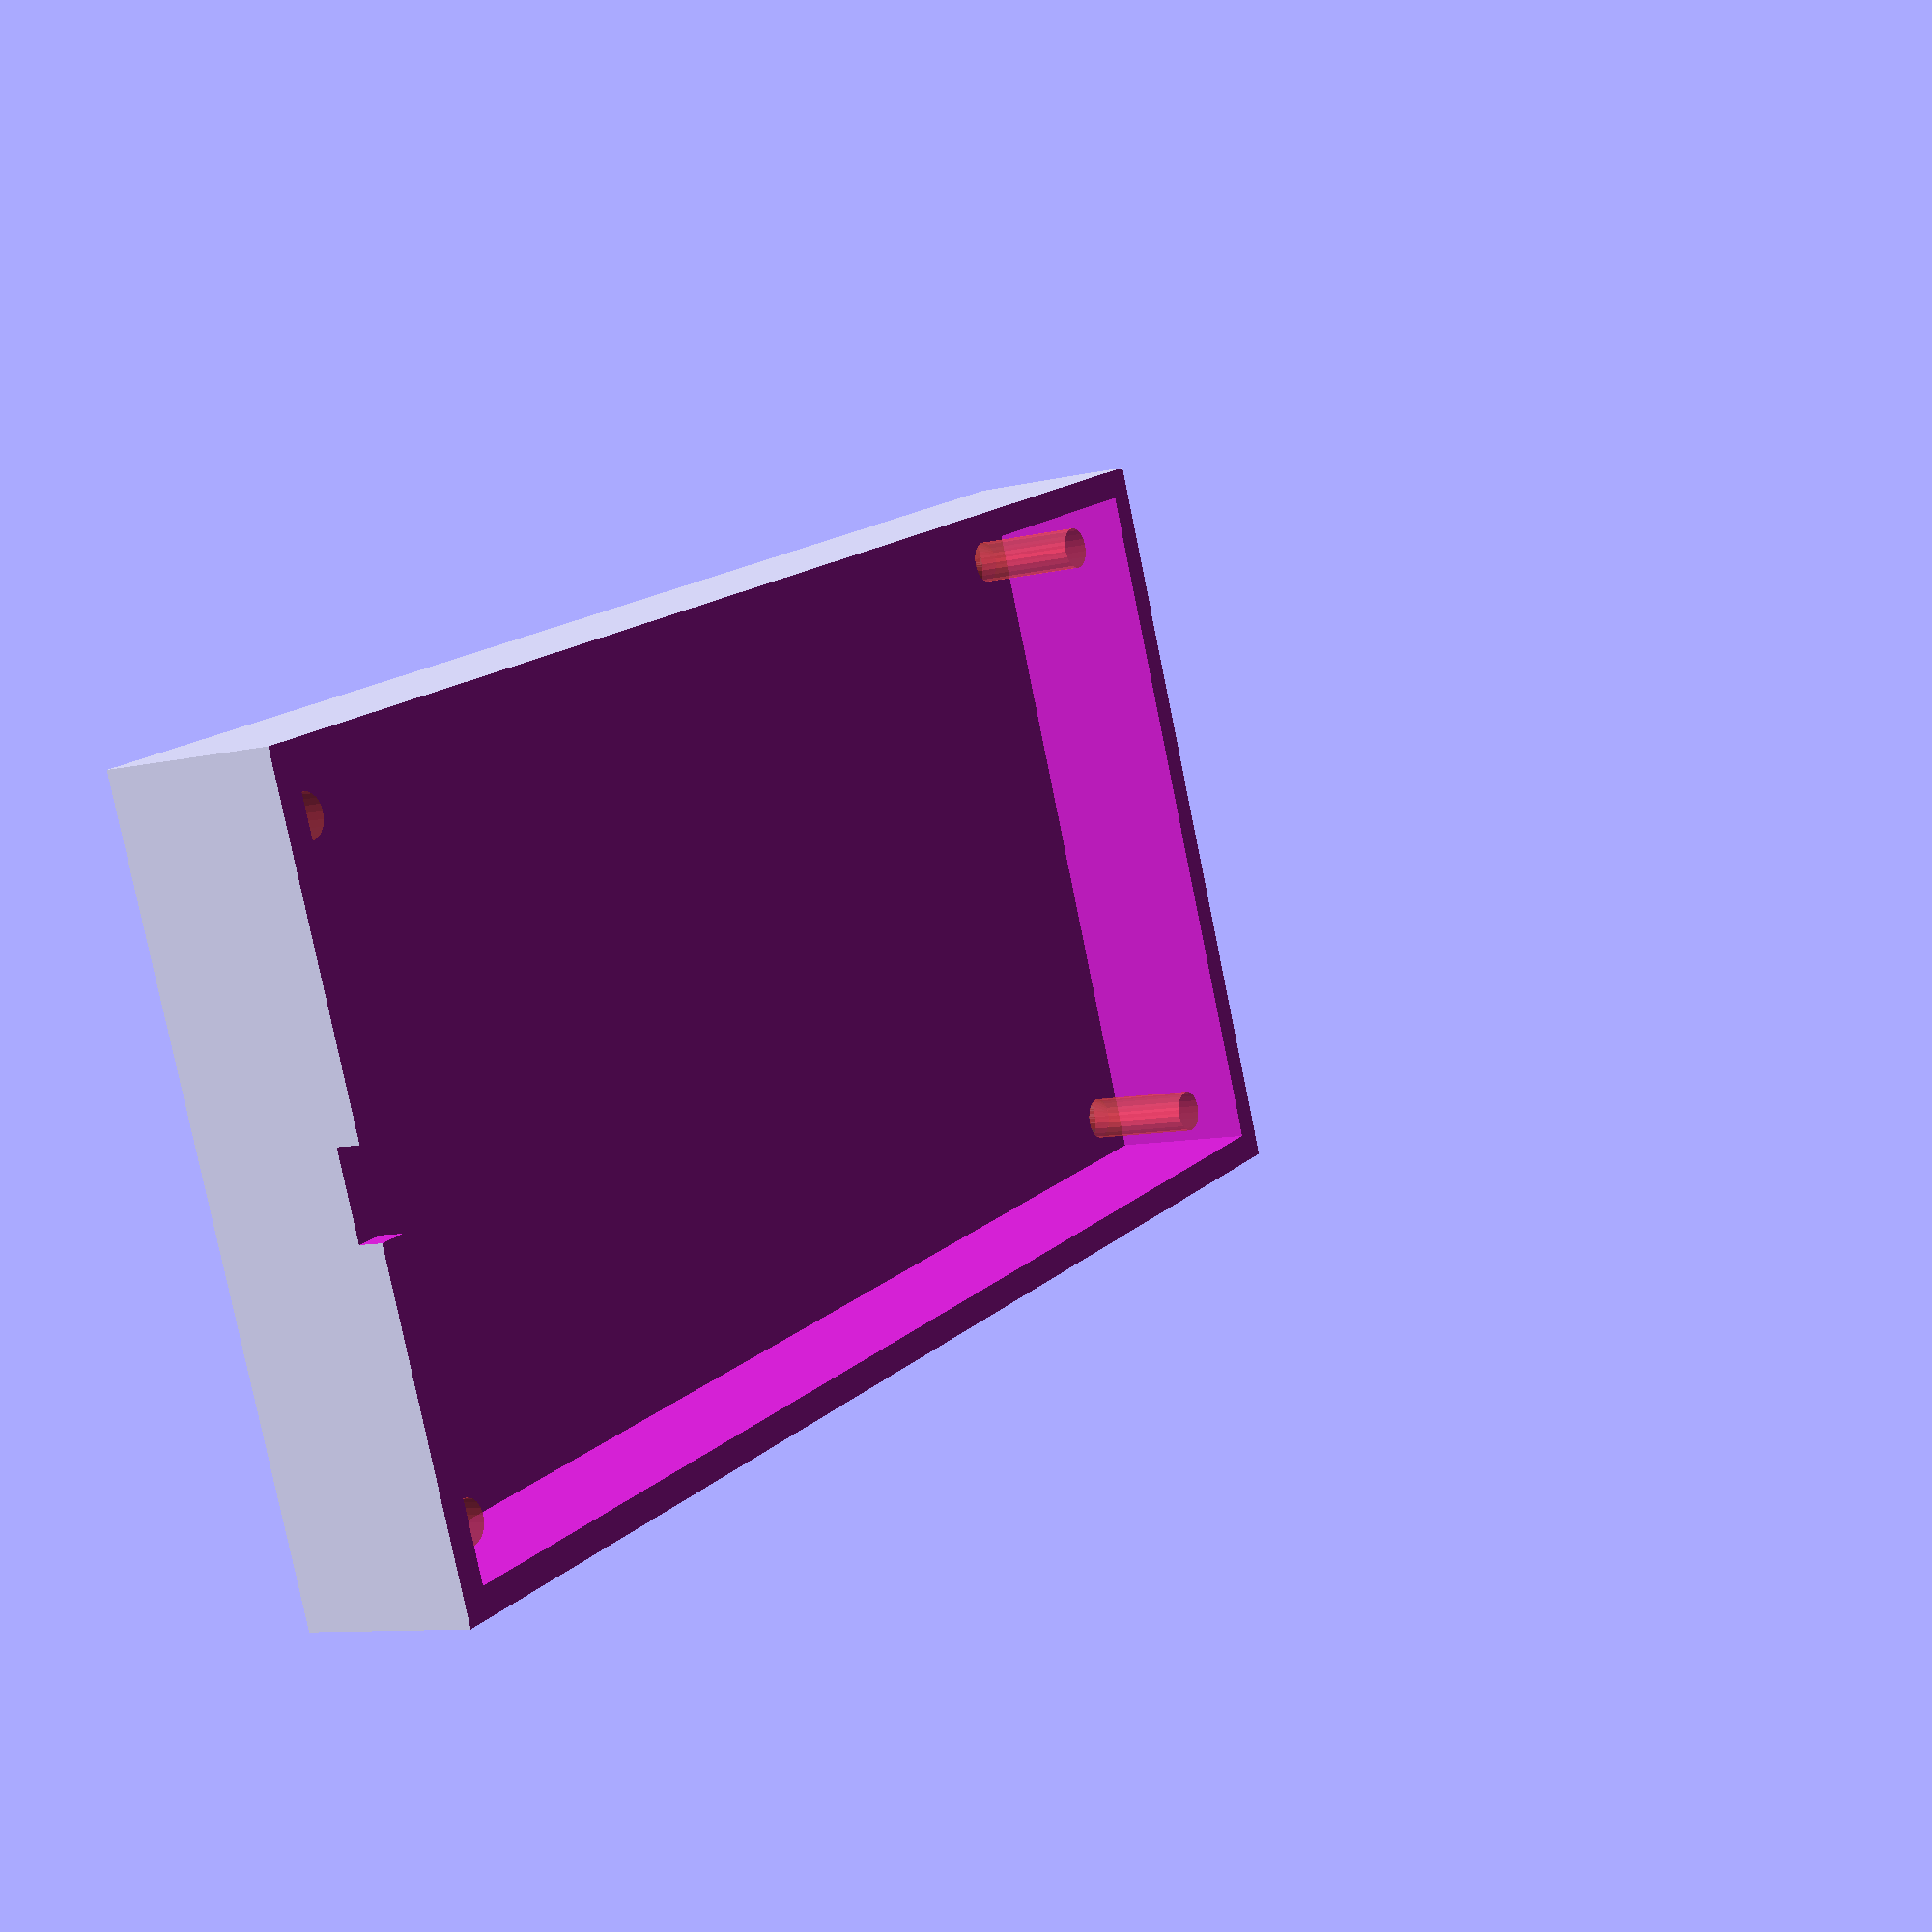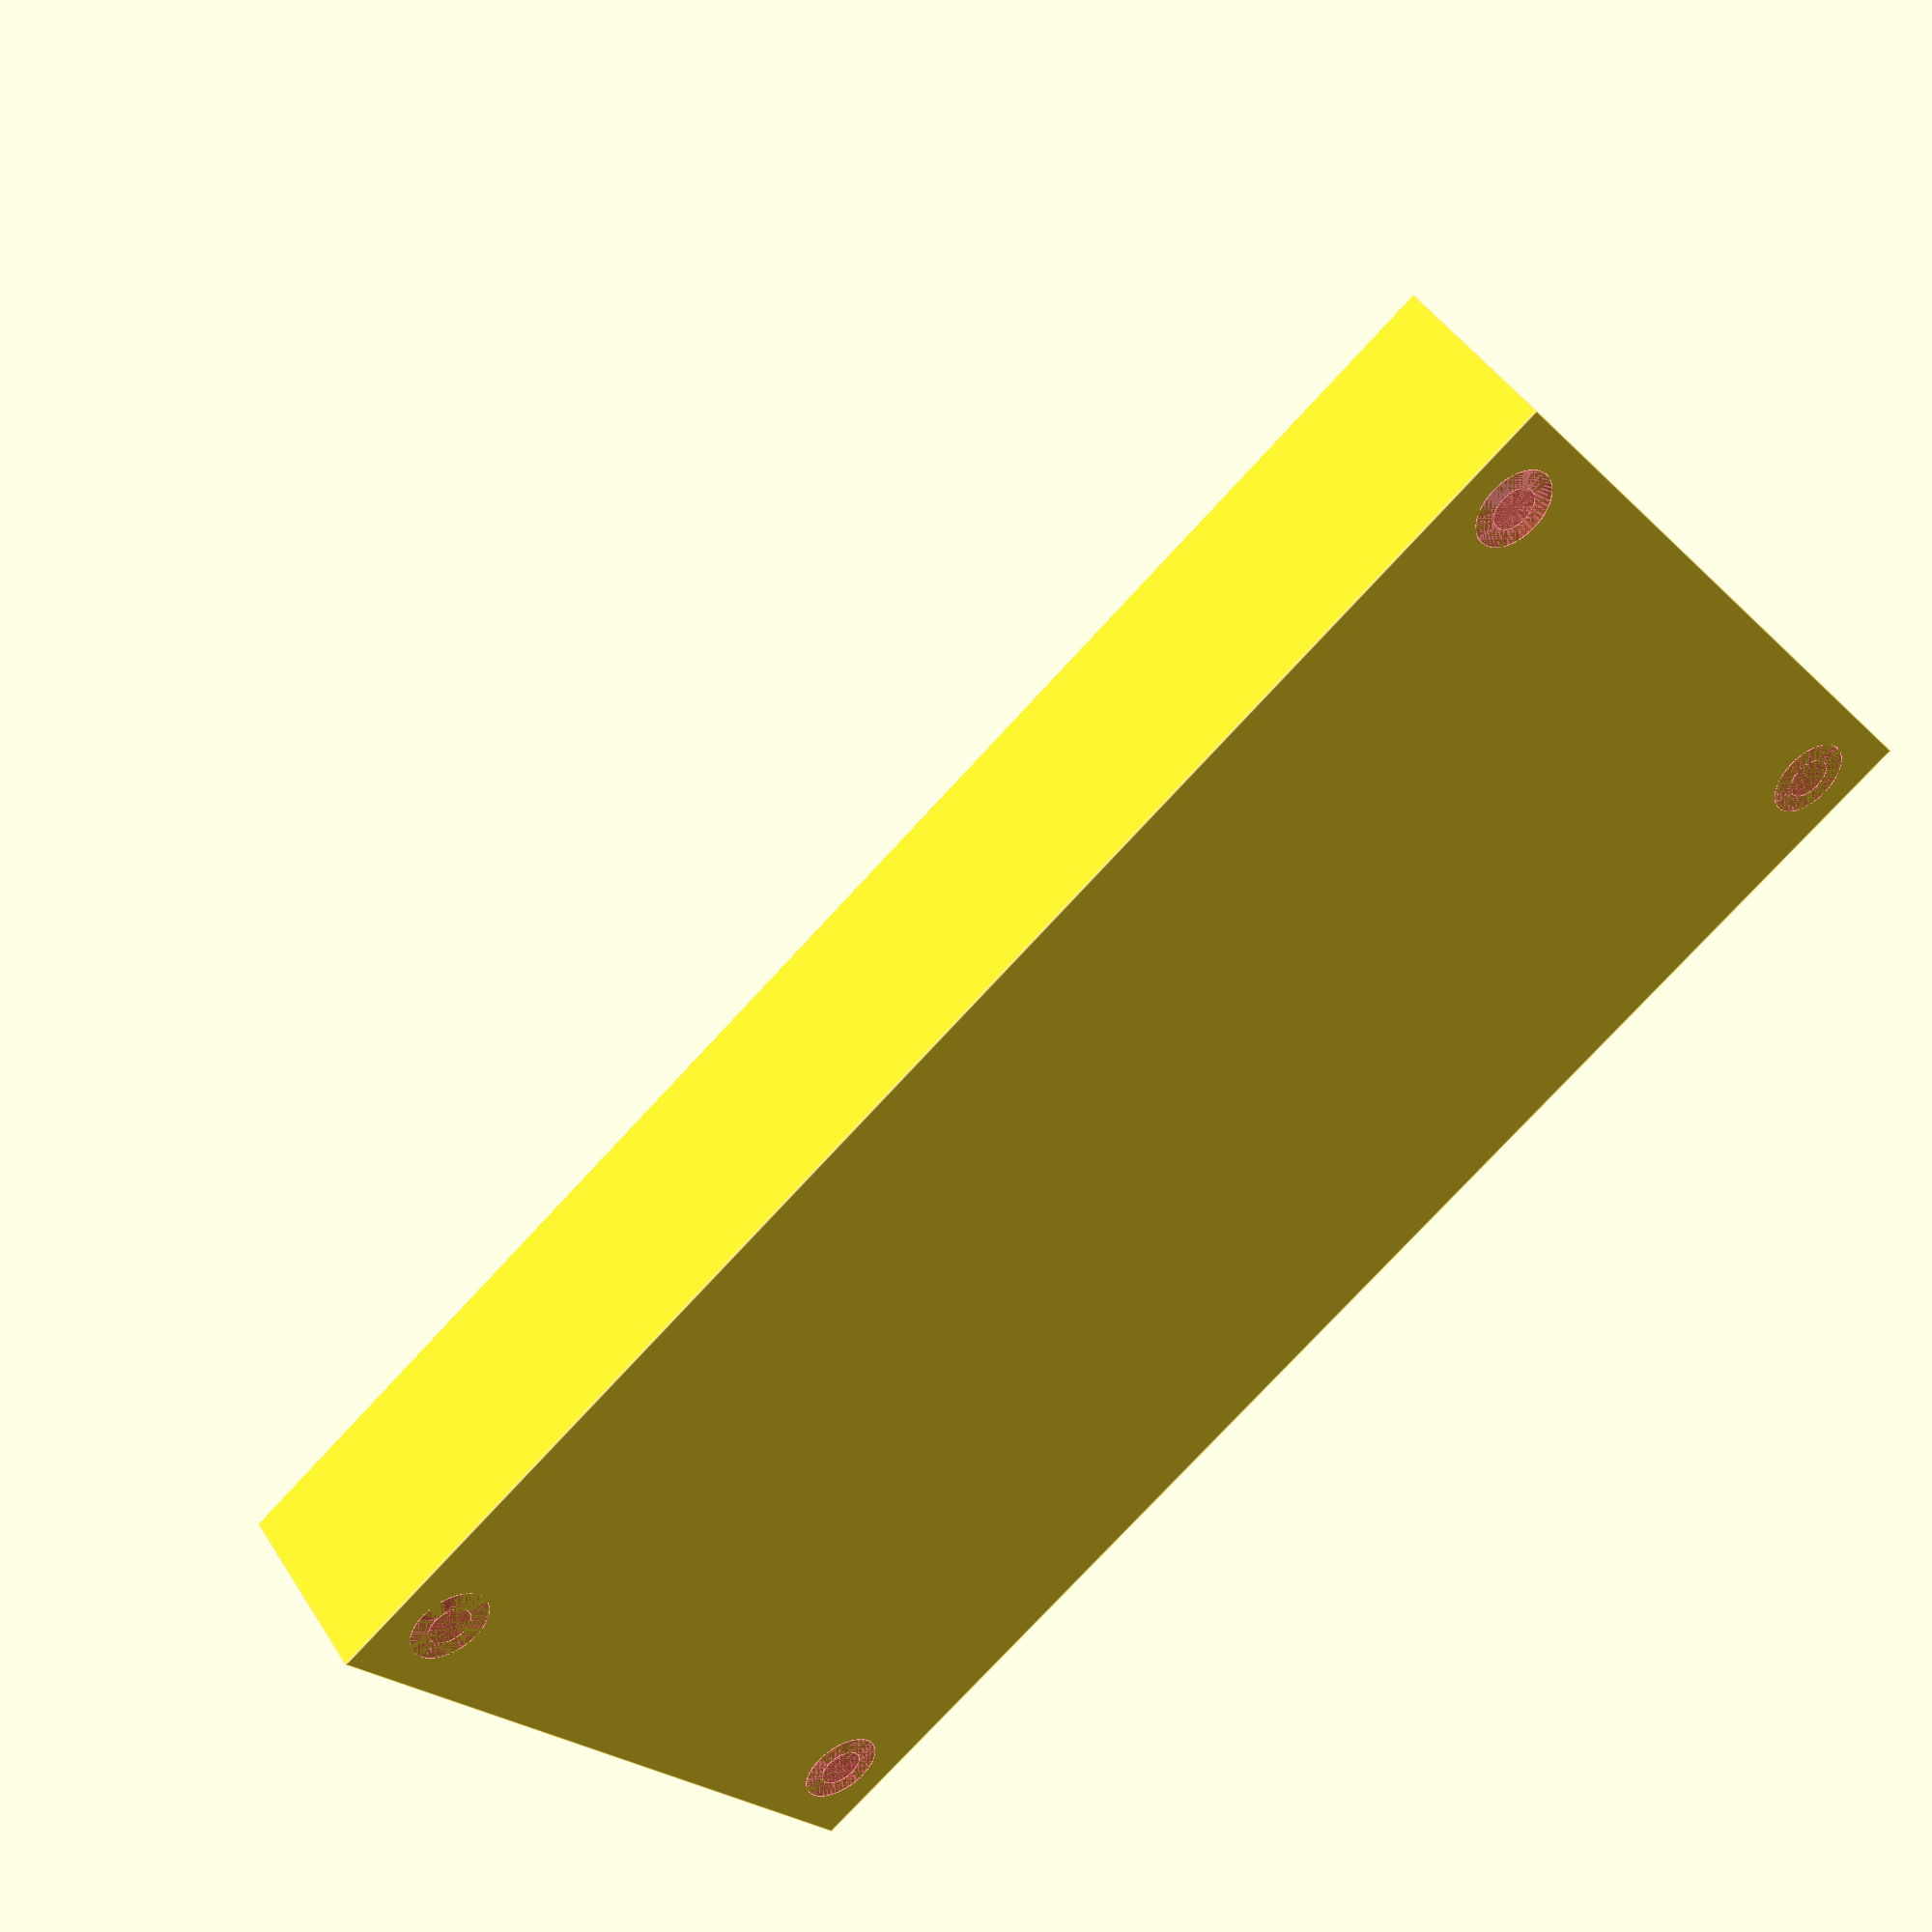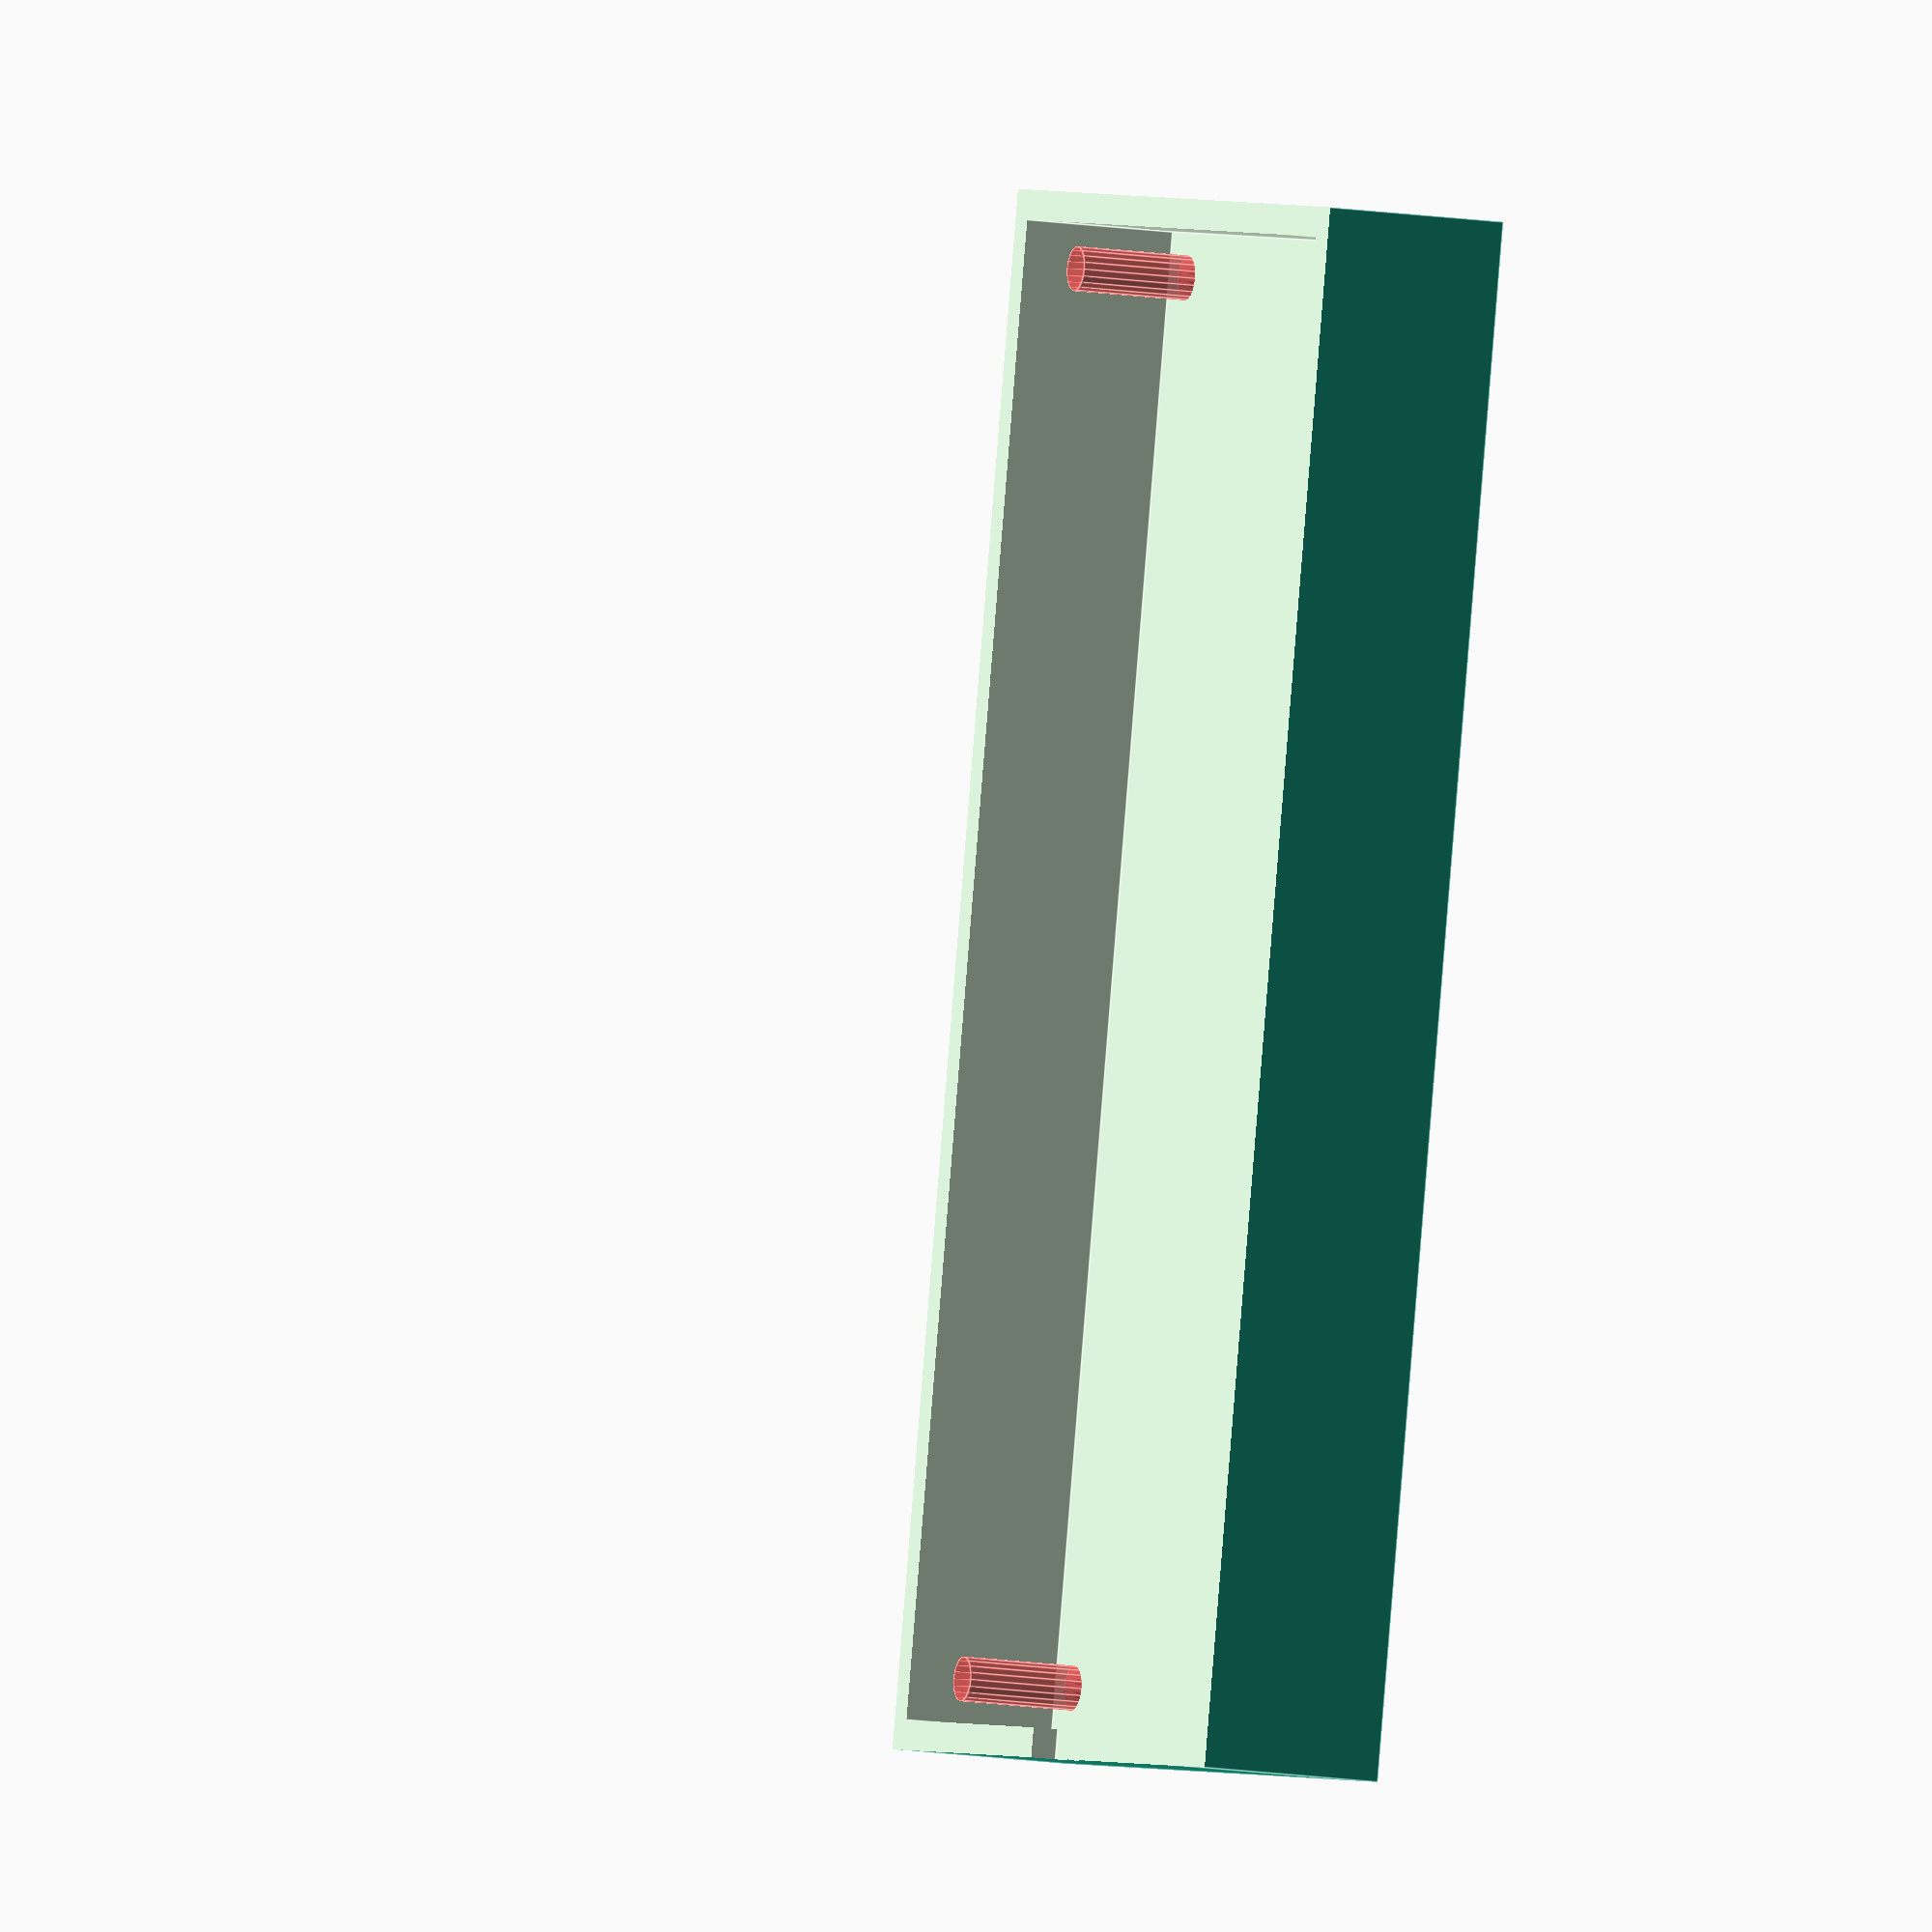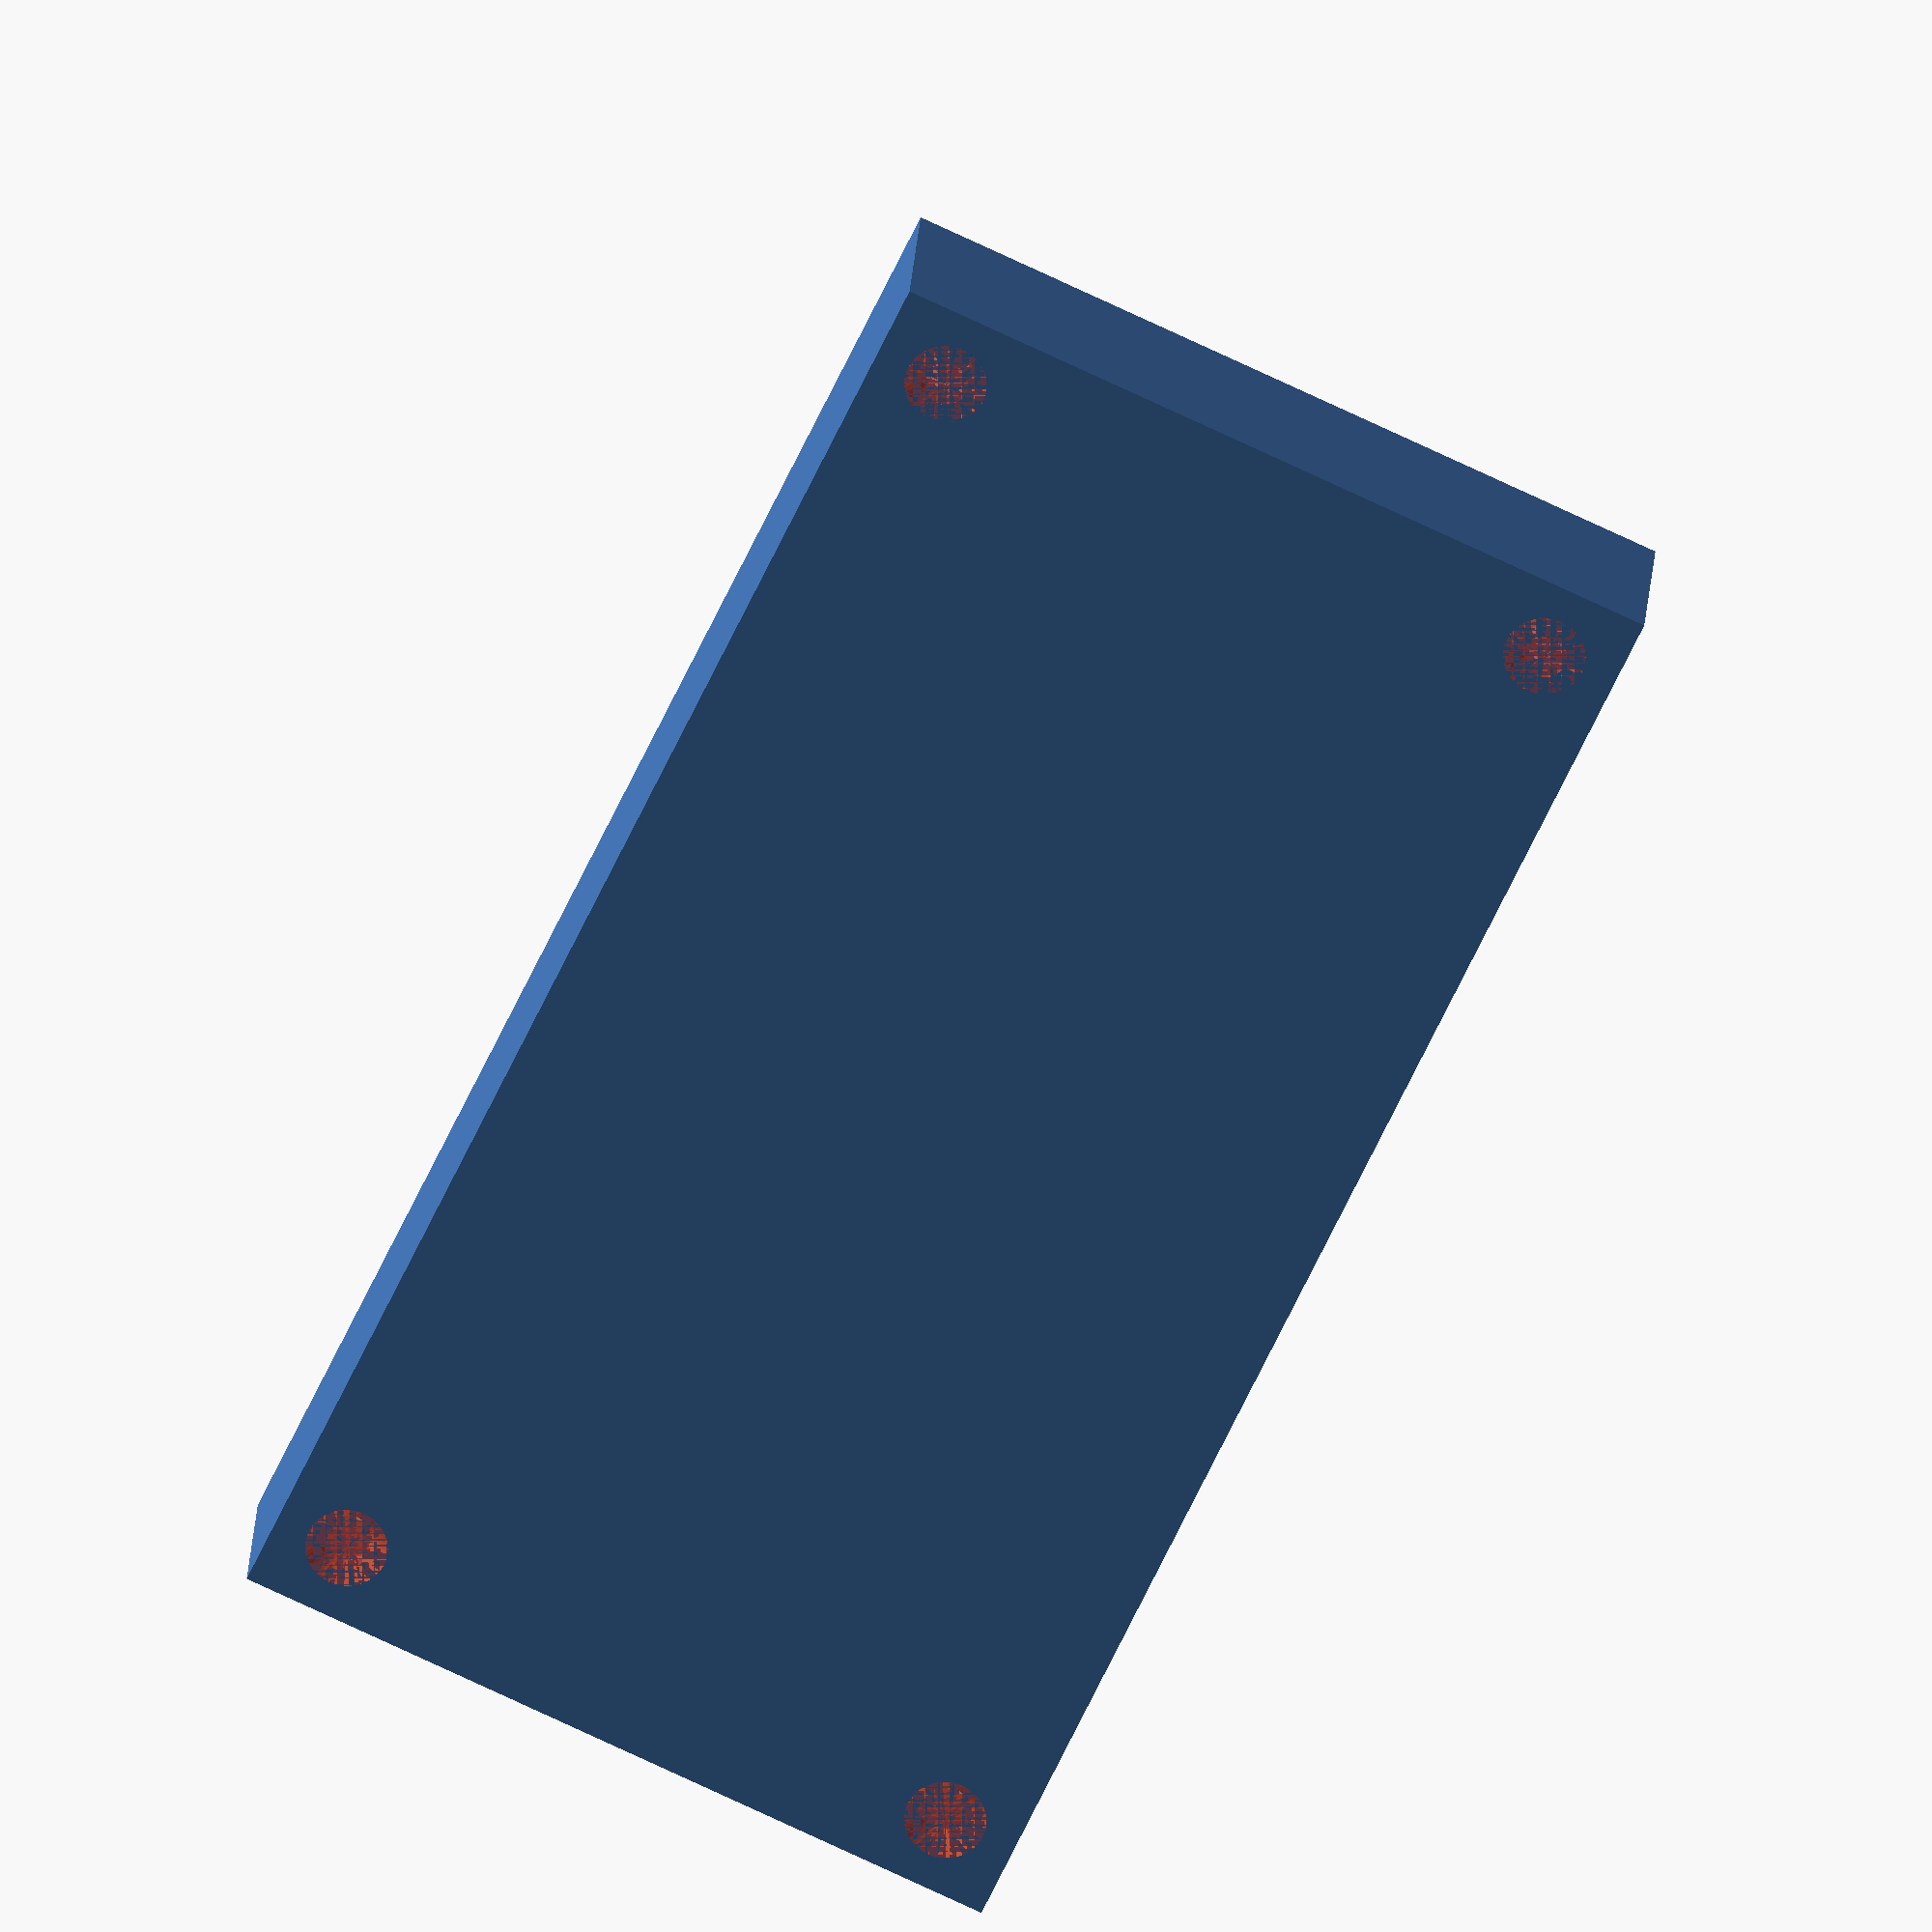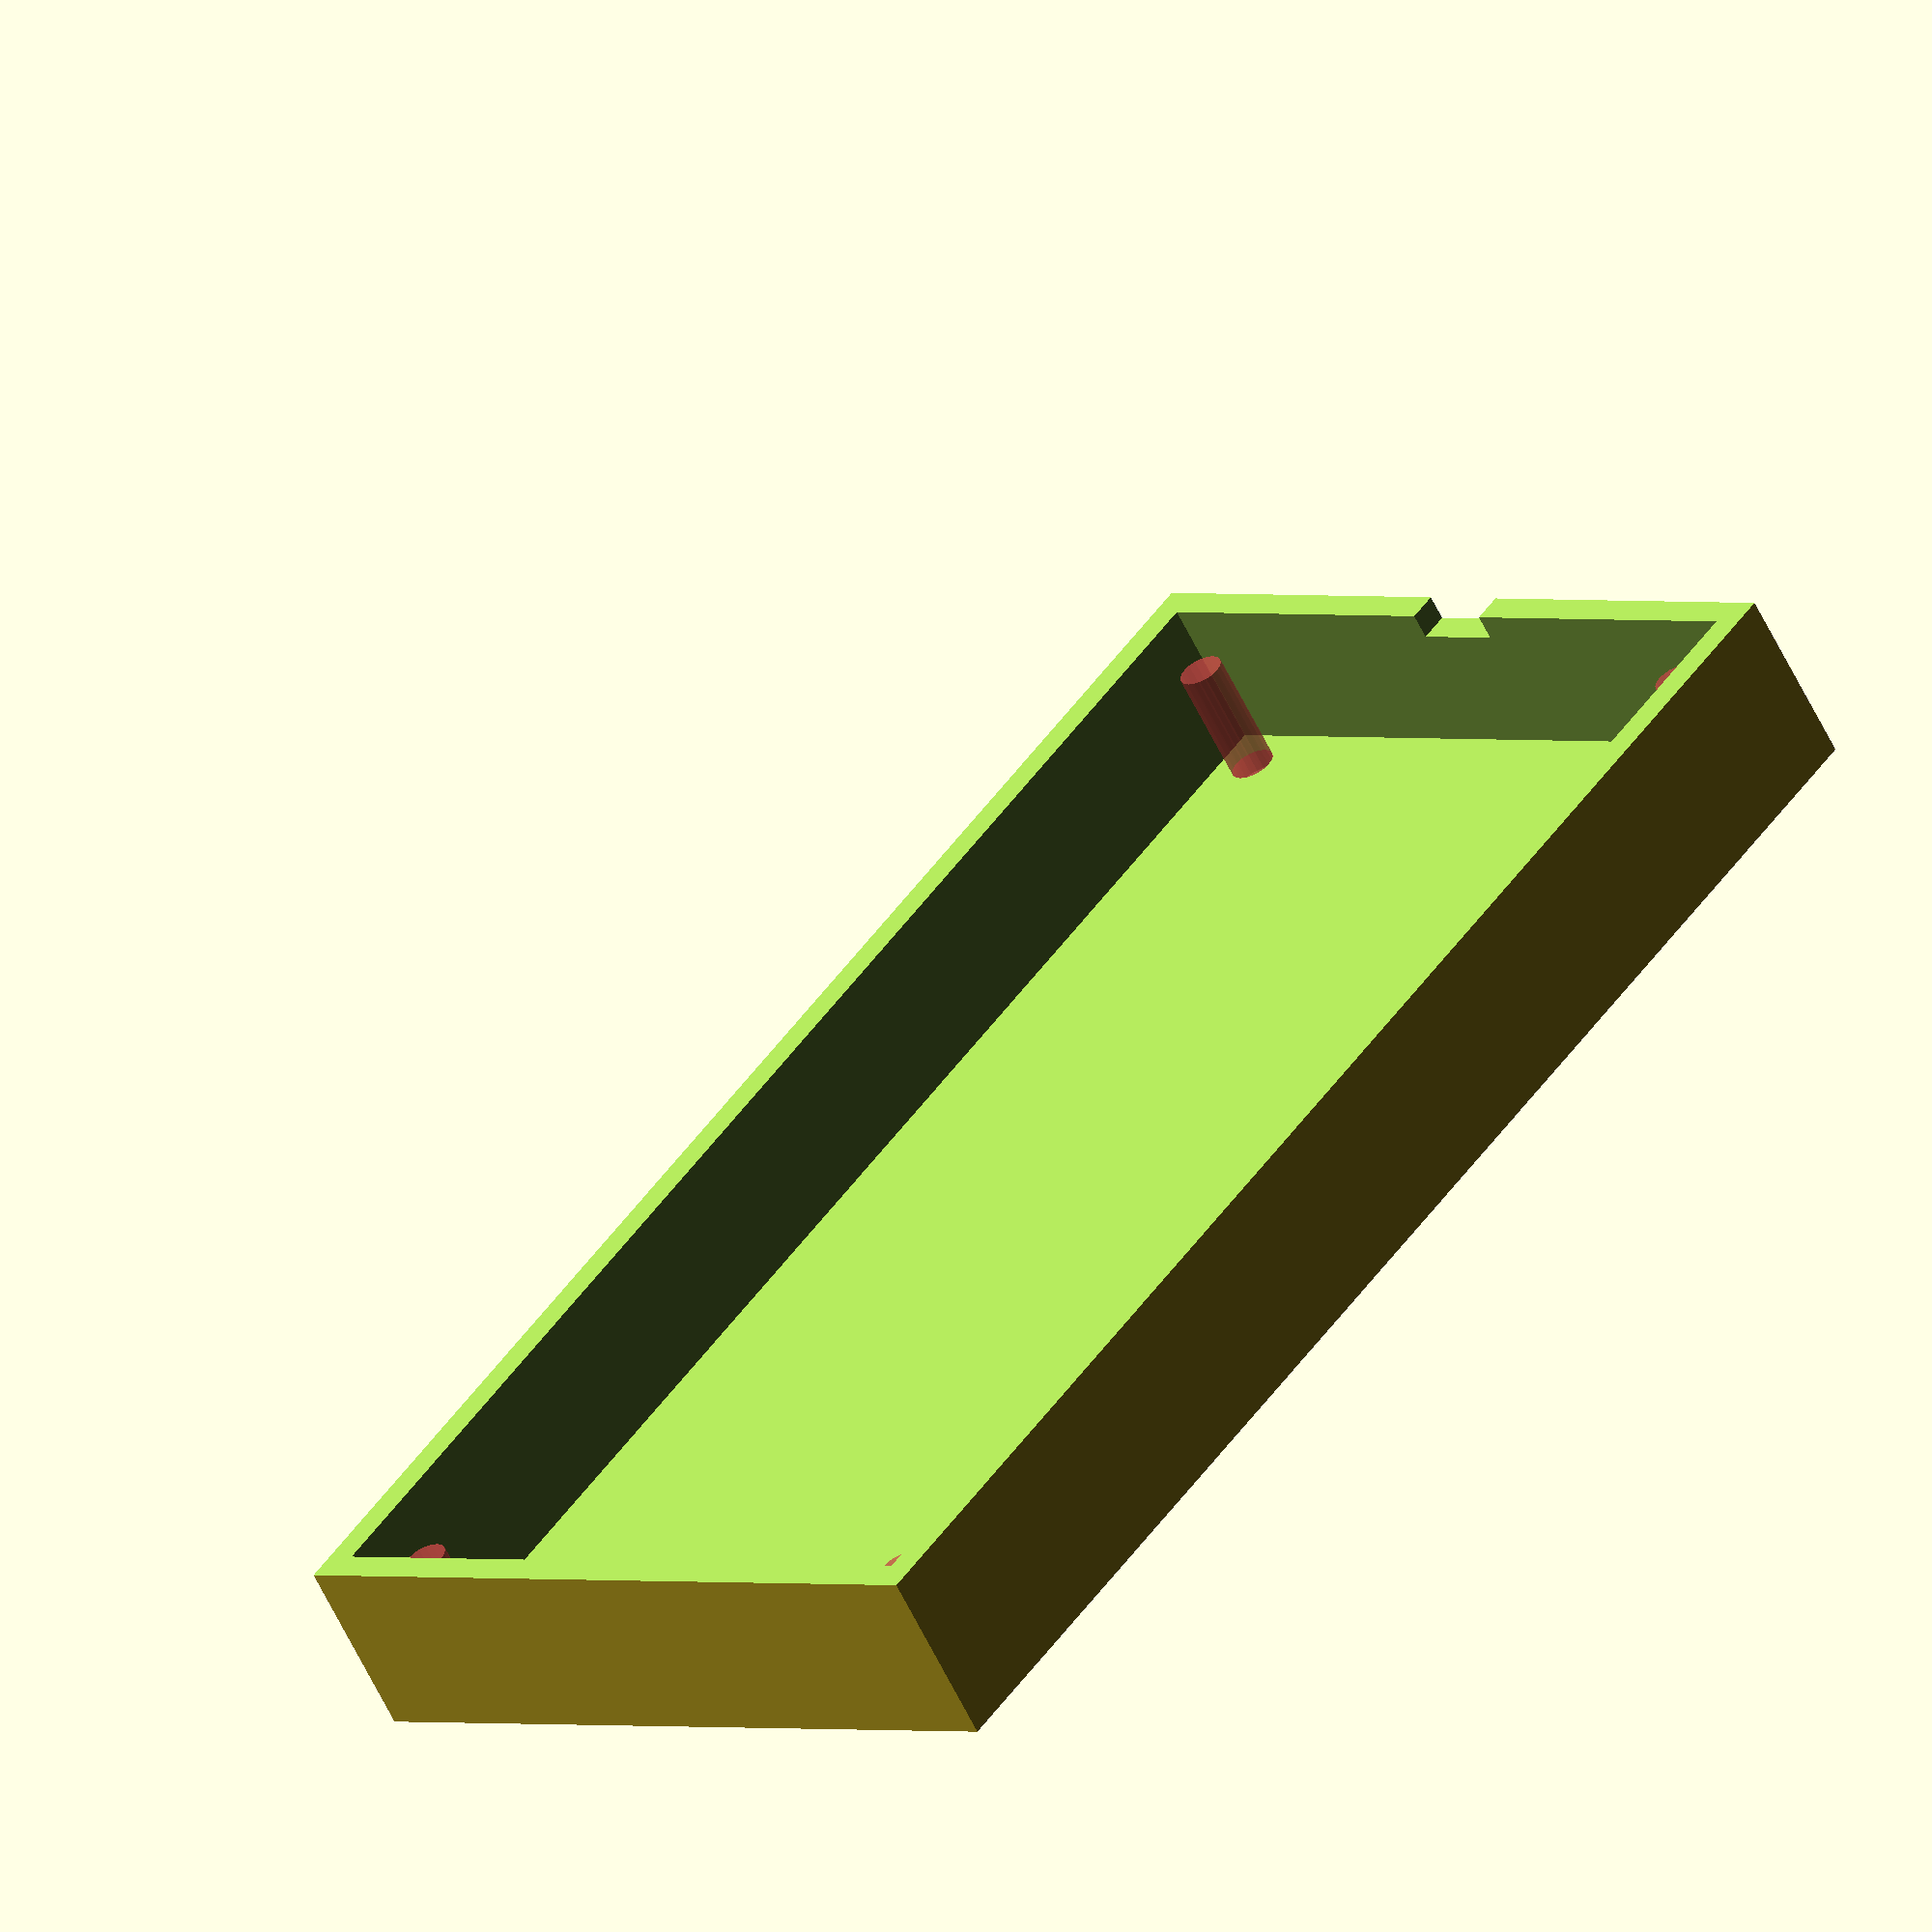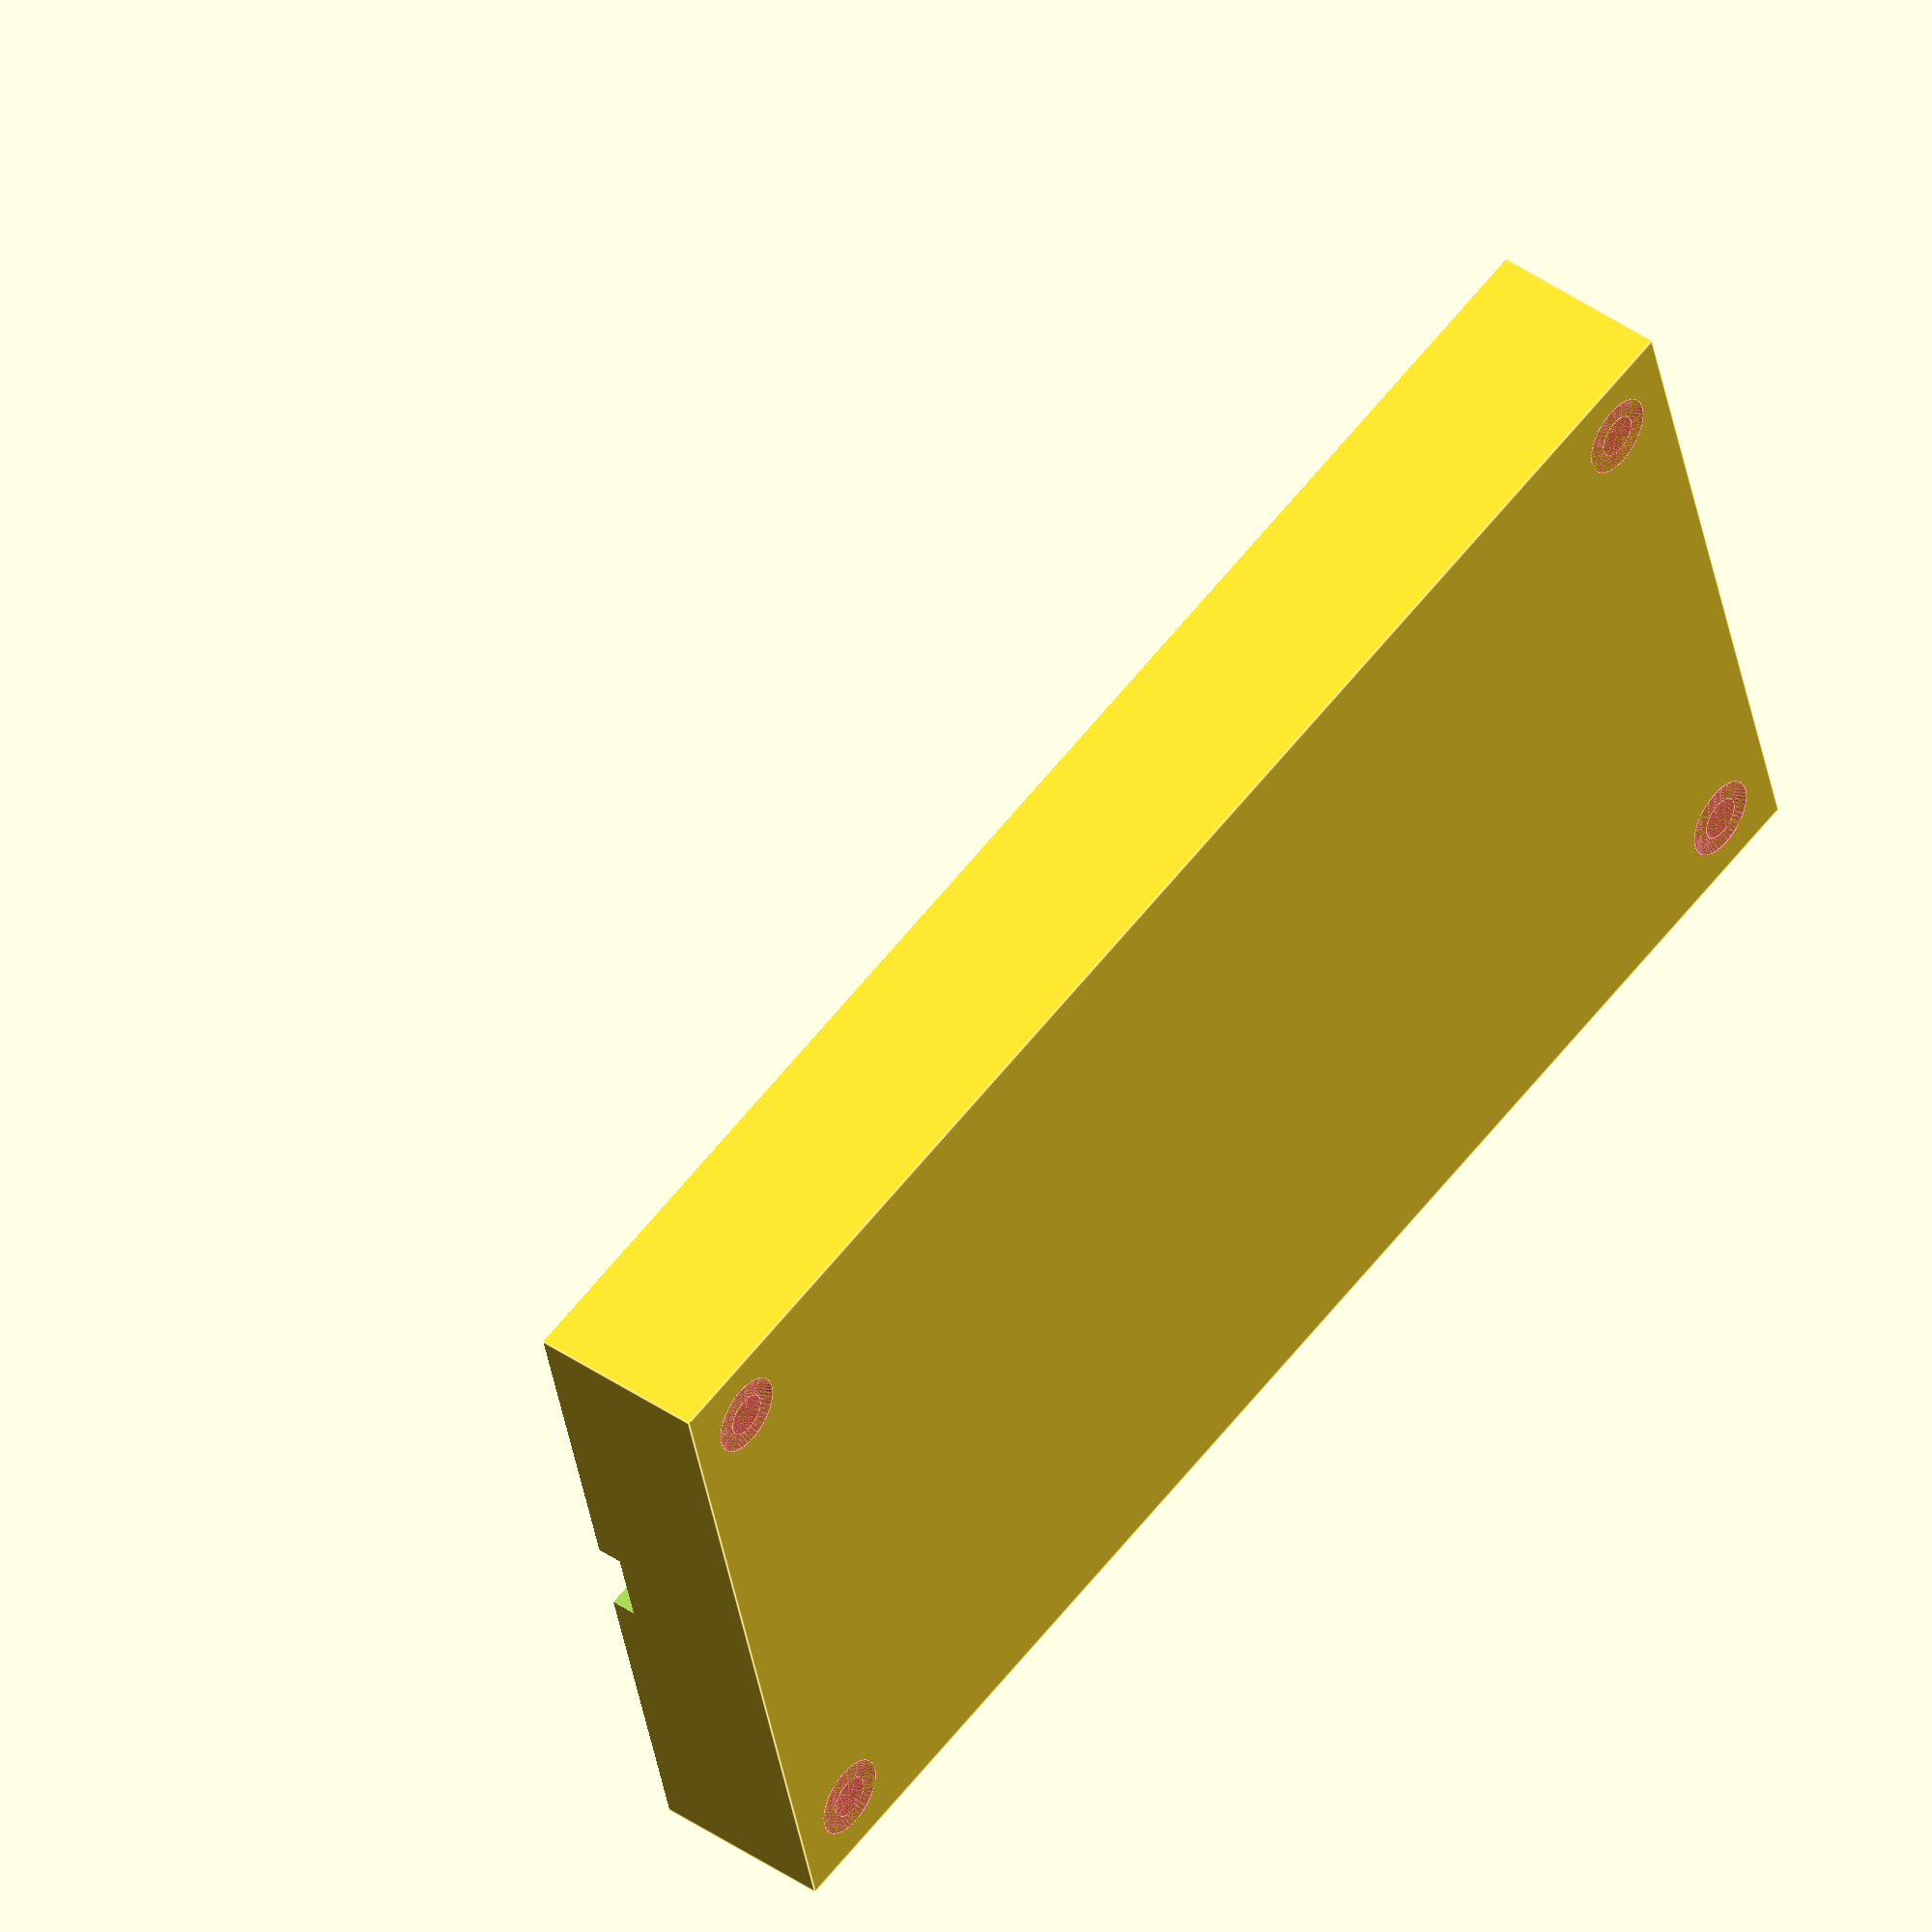
<openscad>
epaisseur=2;
longueur=100;
largeur=50;
hauteur=42;
largeur_prise=20;
hauteur_prise=12.5;
hauteur_fil=3.5;
largeur_fil=6;
largeur_fix=6;

module vis(){
    cylinder(d1=5.5, d2=3, h=epaisseur, $fn=50);
    cylinder(d=3, h=10, $fn=20);
}

module insert_vis() {
    cylinder(d=4, h=3, $fn=20);
    cylinder(d=3, h=15, $fn=20);
}

module boite(){
    difference(){
        cube([longueur+2*epaisseur, largeur+2*epaisseur, hauteur+2*epaisseur], center=true);
        cube([longueur, largeur, hauteur], center=true);
        translate([longueur/2,0,0])
        cube([longueur, largeur_prise, hauteur_prise], center=true);
        translate([-longueur/2,0,-hauteur/4])
        cube([longueur, largeur_fil, hauteur_fil], center=true);
    }
    
}

module haut(){
    difference(){
        translate([0,0,hauteur/4])
        boite();
        translate([0,0,-(hauteur+2*epaisseur)/4])
        cube([longueur+3*epaisseur, largeur+3*epaisseur, (hauteur+2*epaisseur)/2], center=true);
    }
    translate([(longueur-largeur_fix)/2,(largeur-largeur_fix)/2,hauteur/4])
    difference(){
        cube([largeur_fix,largeur_fix,hauteur], center=true);
        translate([0,0,-hauteur/2])
        #insert_vis();
    }
    translate([-(longueur-largeur_fix)/2,(largeur-largeur_fix)/2,hauteur/4])
    difference(){
        cube([largeur_fix,largeur_fix,hauteur], center=true);
        translate([0,0,-hauteur/2])
        #insert_vis();
    }
    translate([-(longueur-largeur_fix)/2,-(largeur-largeur_fix)/2,hauteur/4])
    difference(){
        cube([largeur_fix,largeur_fix,hauteur], center=true);
        translate([0,0,-hauteur/2])
        #insert_vis();
    }
    translate([(longueur-largeur_fix)/2,-(largeur-largeur_fix)/2,hauteur/4])
    difference(){
        cube([largeur_fix,largeur_fix,hauteur], center=true);
        translate([0,0,-hauteur/2])
        #insert_vis();
    }
}

module bas(){
    difference(){
        translate([0,0,hauteur/4])
        boite();
        translate([0,0,(hauteur+2*epaisseur)/2])
        cube([longueur+3*epaisseur, largeur+3*epaisseur, (hauteur+2*epaisseur)], center=true);
        translate([(longueur-largeur_fix)/2,(largeur-largeur_fix)/2,-(hauteur/4+epaisseur)])
        #vis();
        translate([-(longueur-largeur_fix)/2,(largeur-largeur_fix)/2,-(hauteur/4+epaisseur)])
    #vis();
    translate([-(longueur-largeur_fix)/2,-(largeur-largeur_fix)/2,-(hauteur/4+epaisseur)])
    #vis();
    translate([(longueur-largeur_fix)/2,-(largeur-largeur_fix)/2,-(hauteur/4+epaisseur)])
    #vis();
    }
}
//haut();
bas();
</openscad>
<views>
elev=189.3 azim=158.2 roll=237.3 proj=p view=solid
elev=314.3 azim=217.8 roll=149.3 proj=p view=edges
elev=191.4 azim=101.8 roll=113.1 proj=o view=edges
elev=156.8 azim=64.9 roll=356.6 proj=o view=wireframe
elev=59.6 azim=127.4 roll=25.5 proj=o view=solid
elev=316.8 azim=194.2 roll=129.4 proj=o view=edges
</views>
